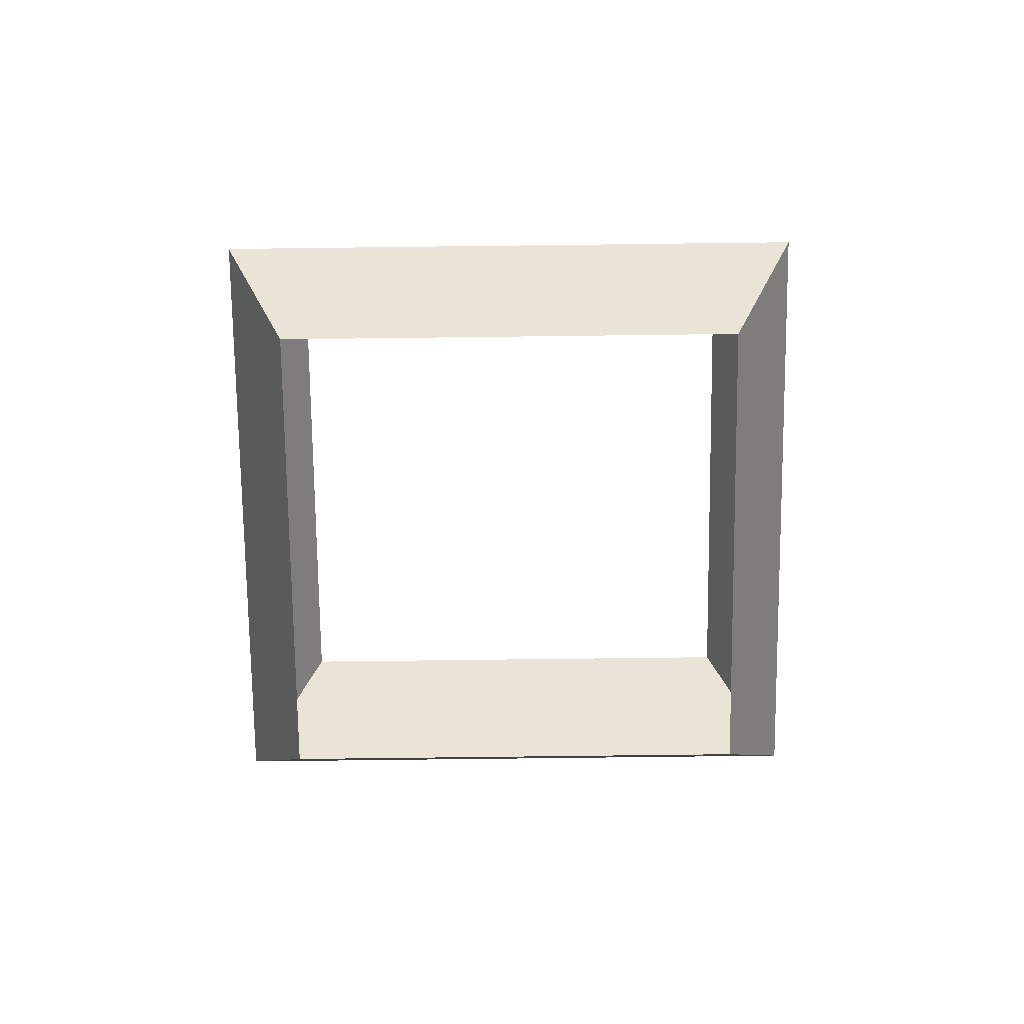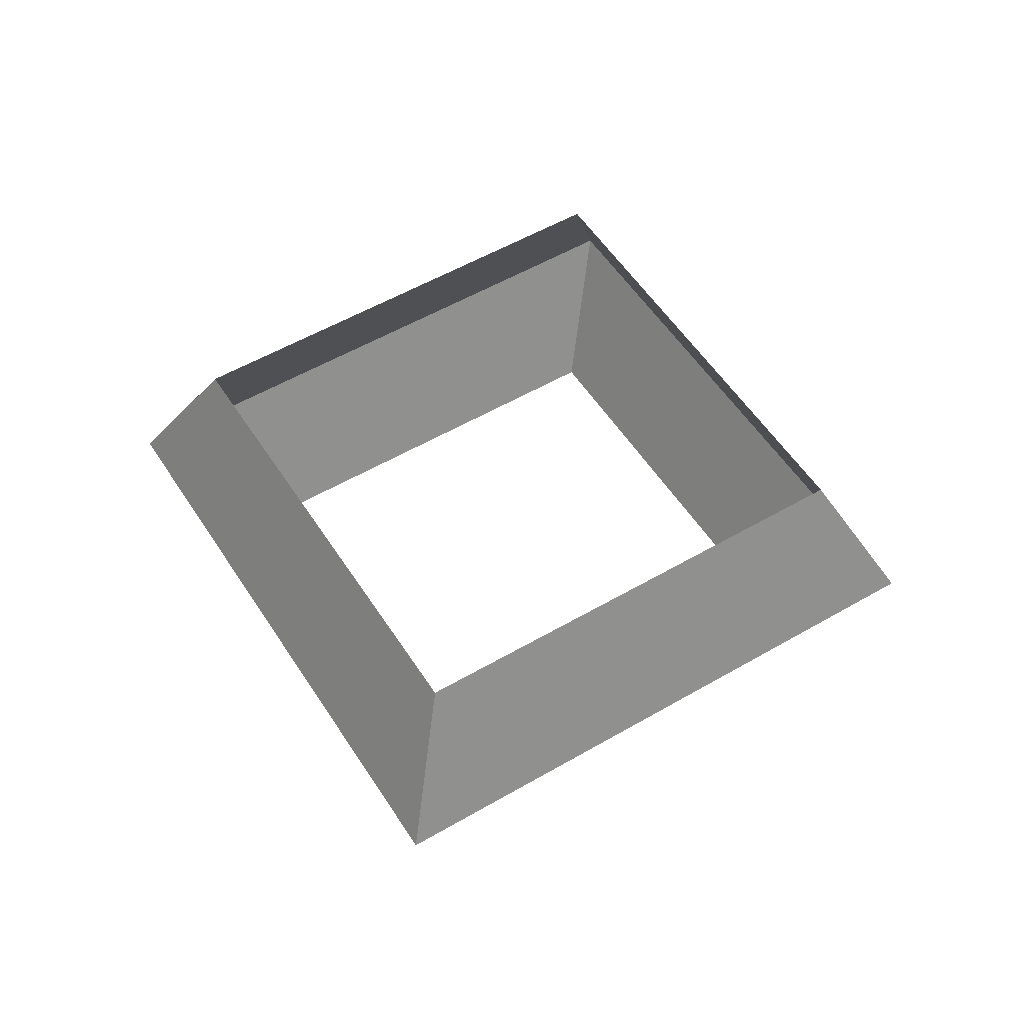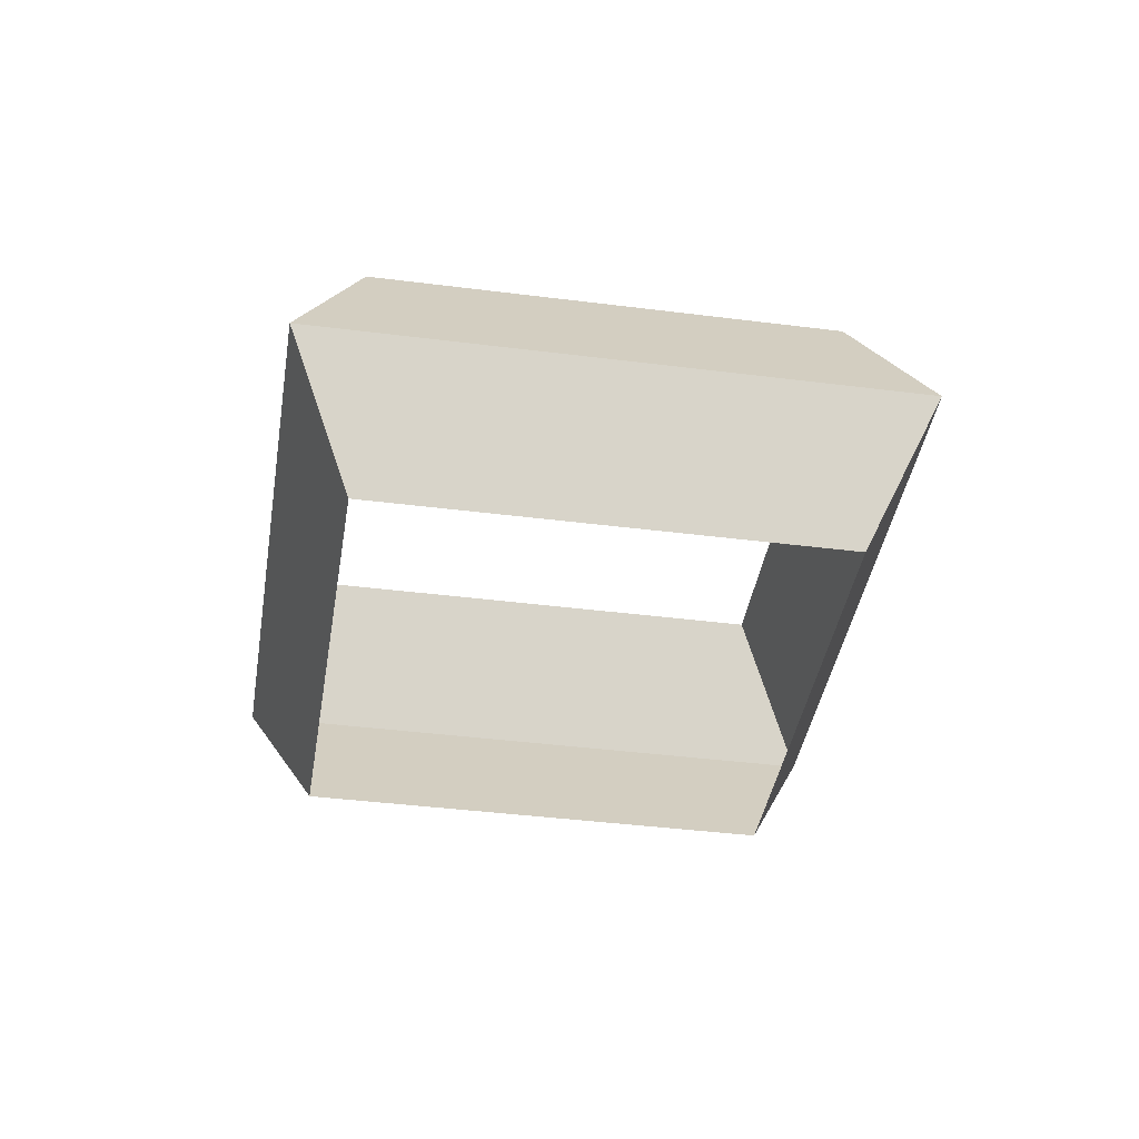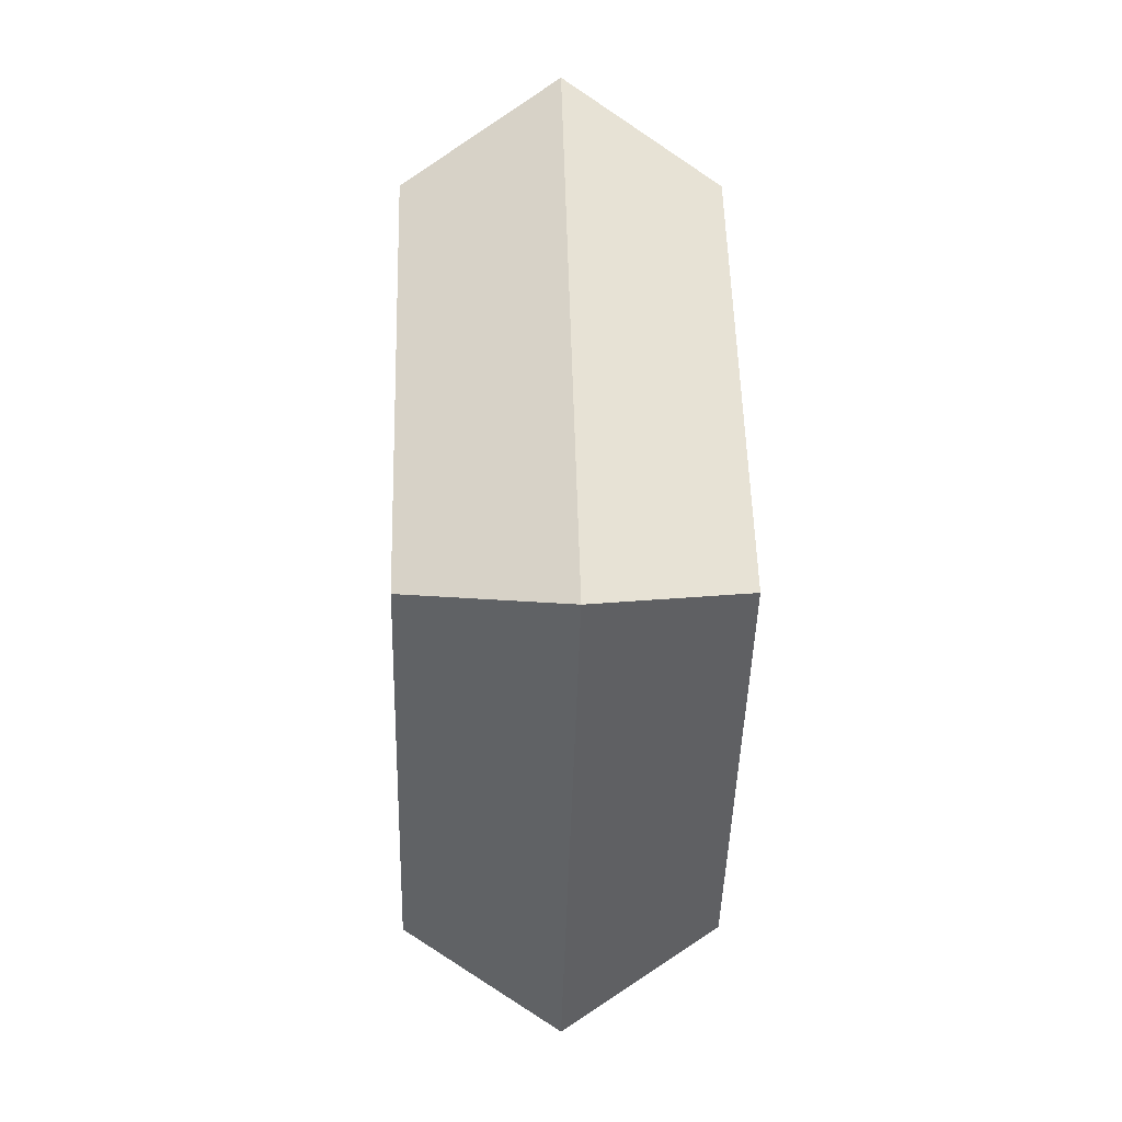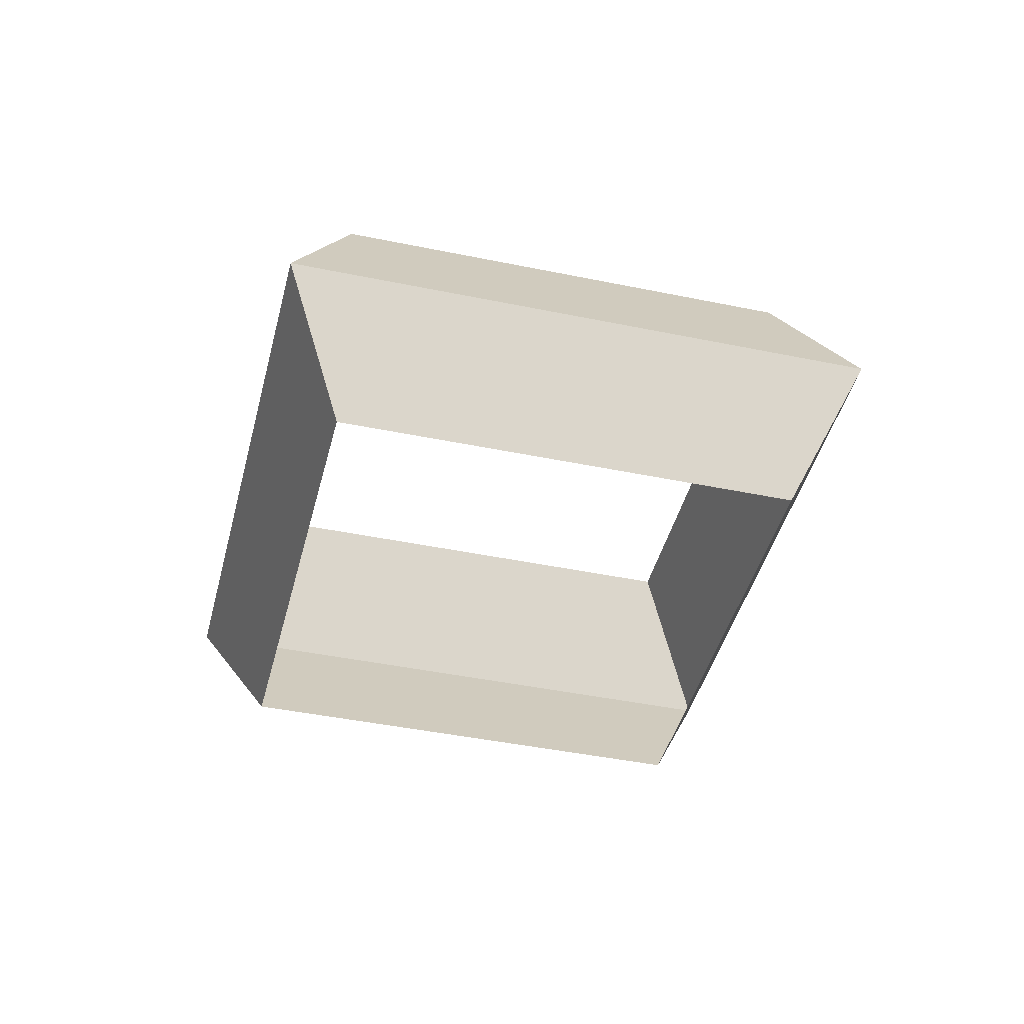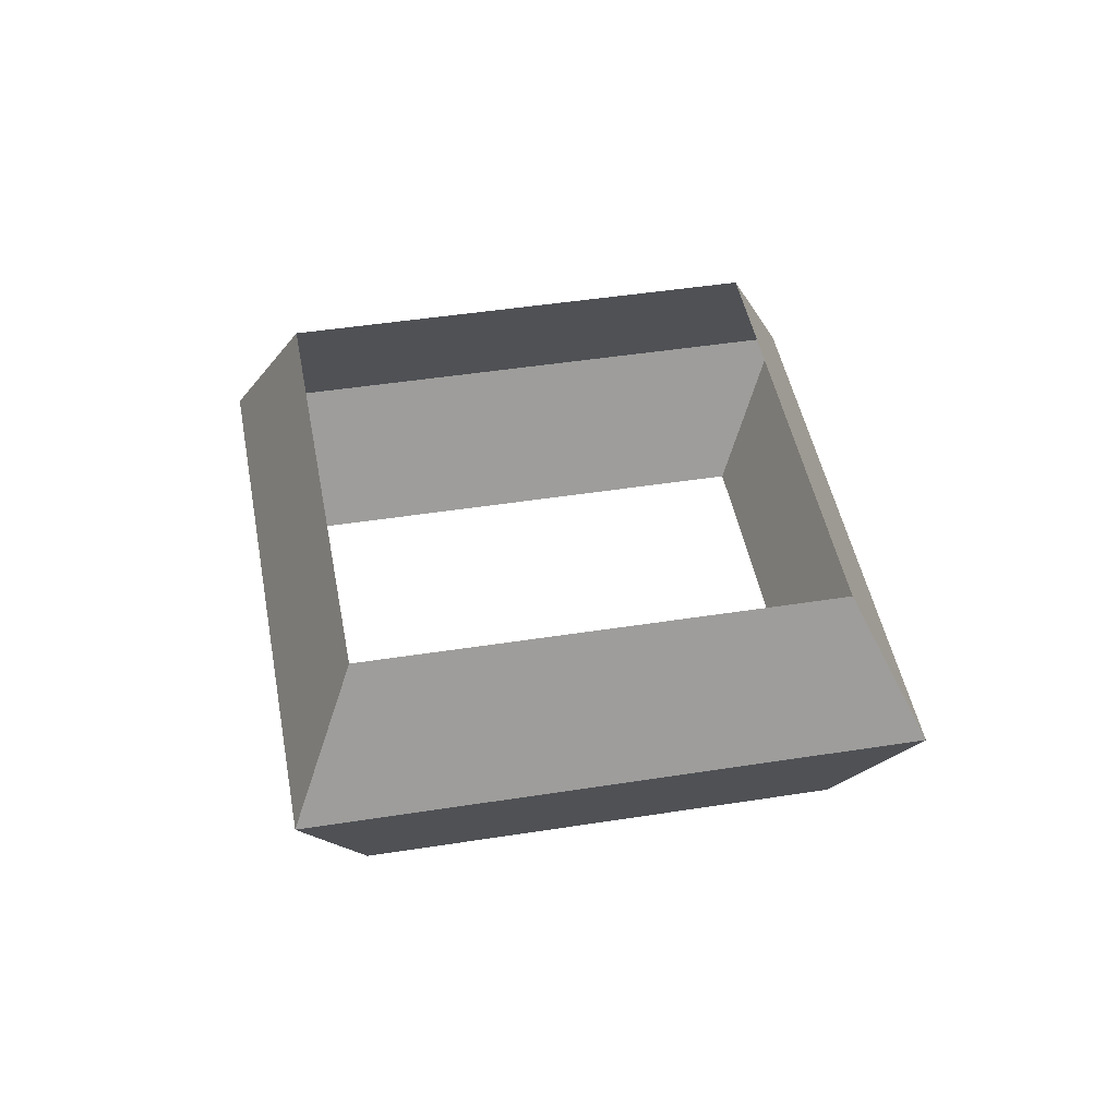
<metadata>
{"format":"obj","ext":"obj","renderer":"f3d","projection":"perspective","resolution":1024,"background":"white","views":[{"elev":-72.1,"azim":135.7,"up":"+Z"},{"elev":53.8,"azim":-76.9,"up":"+Z"},{"elev":-39.8,"azim":126.0,"up":"+Z"},{"elev":4.3,"azim":88.0,"up":"+Y"},{"elev":-42.7,"azim":-148.9,"up":"+Z"},{"elev":45.5,"azim":34.7,"up":"+Z"}]}
</metadata>
<code>
o Outer Torus
v 9 0 -0
v 7 0 3
v 7 0 -3
v 4e-06 -9 -0
v 4e-06 -7 -3
v 4e-06 -7 3
v 4e-06 9 -0
v 4e-06 7 -3
v 4e-06 7 3
v -9 0 -0
v -7 0 3
v -7 0 -3
f 3 1 4 5
f 4 1 2 6
f 1 7 9 2
f 8 7 1 3
f 12 5 4 10
f 4 6 11 10
f 10 11 9 7
f 8 12 10 7

</code>
